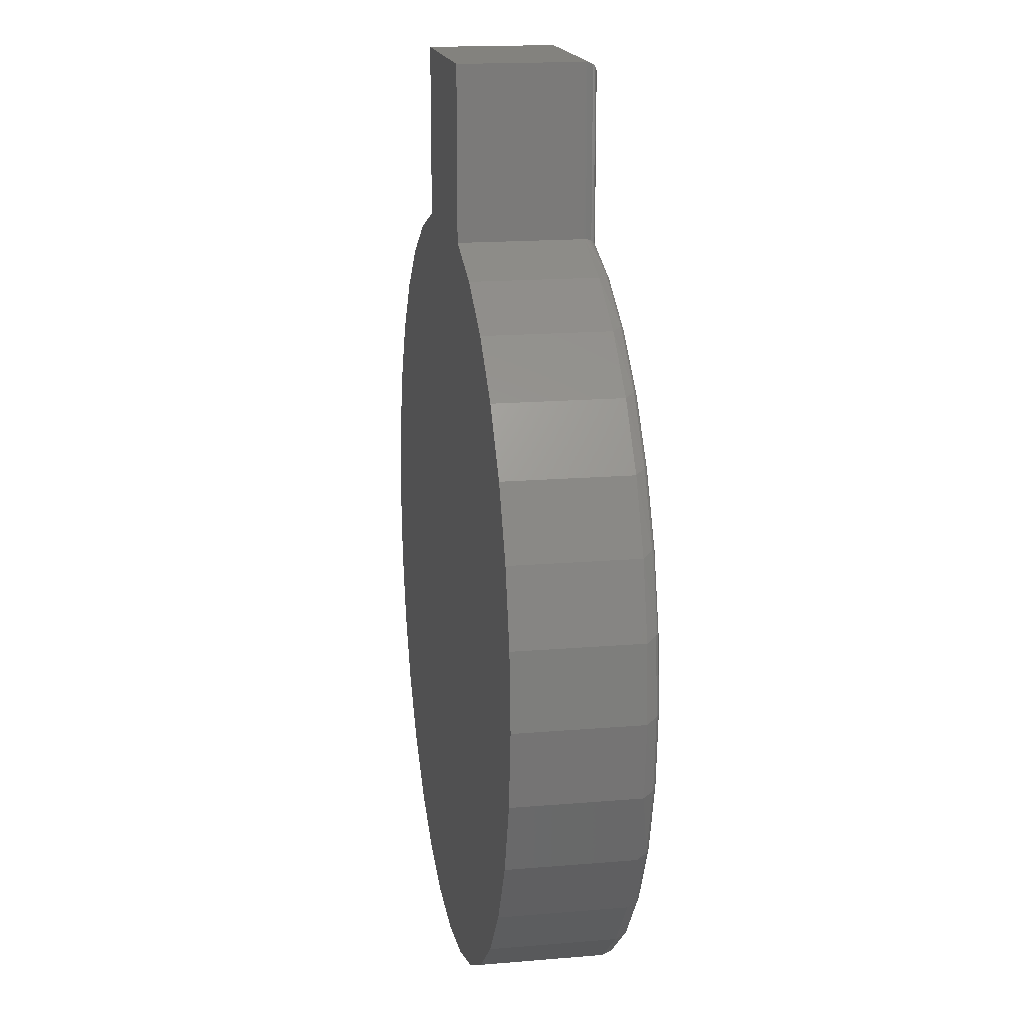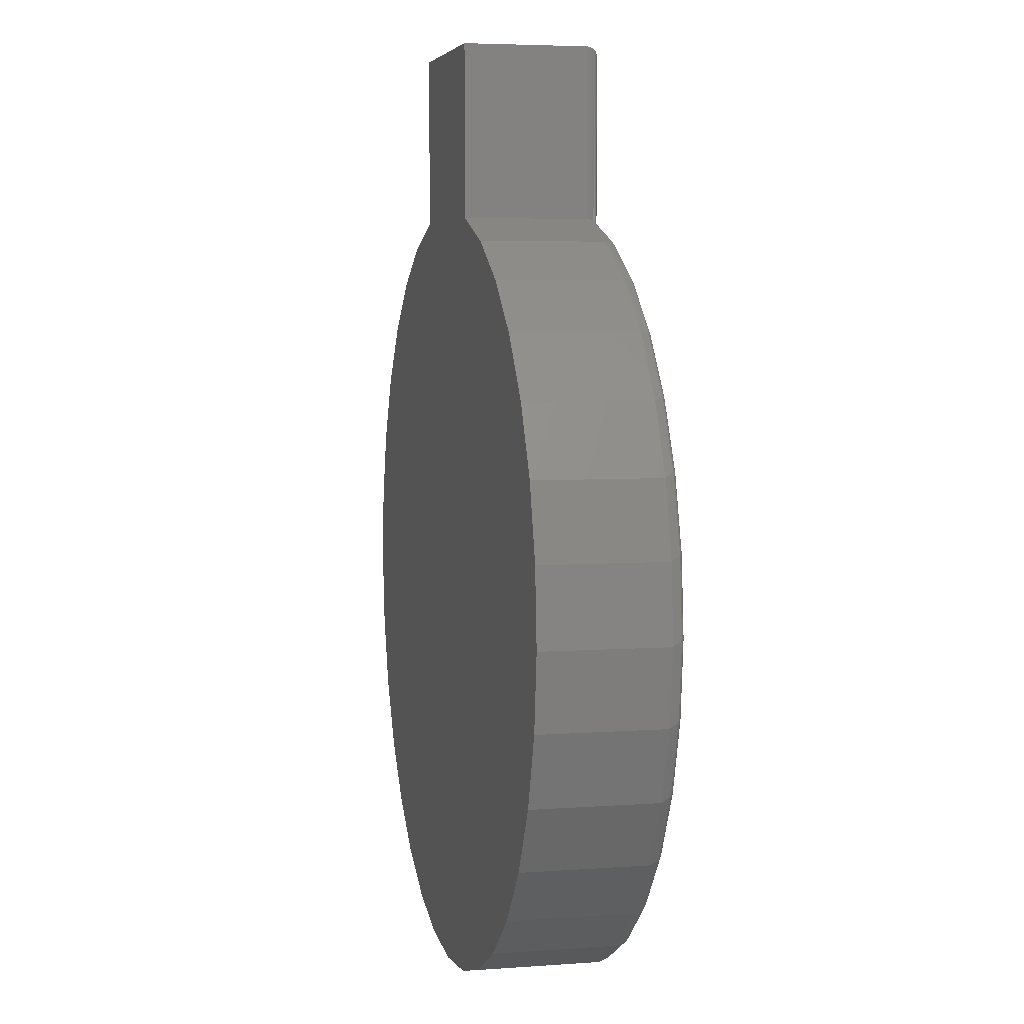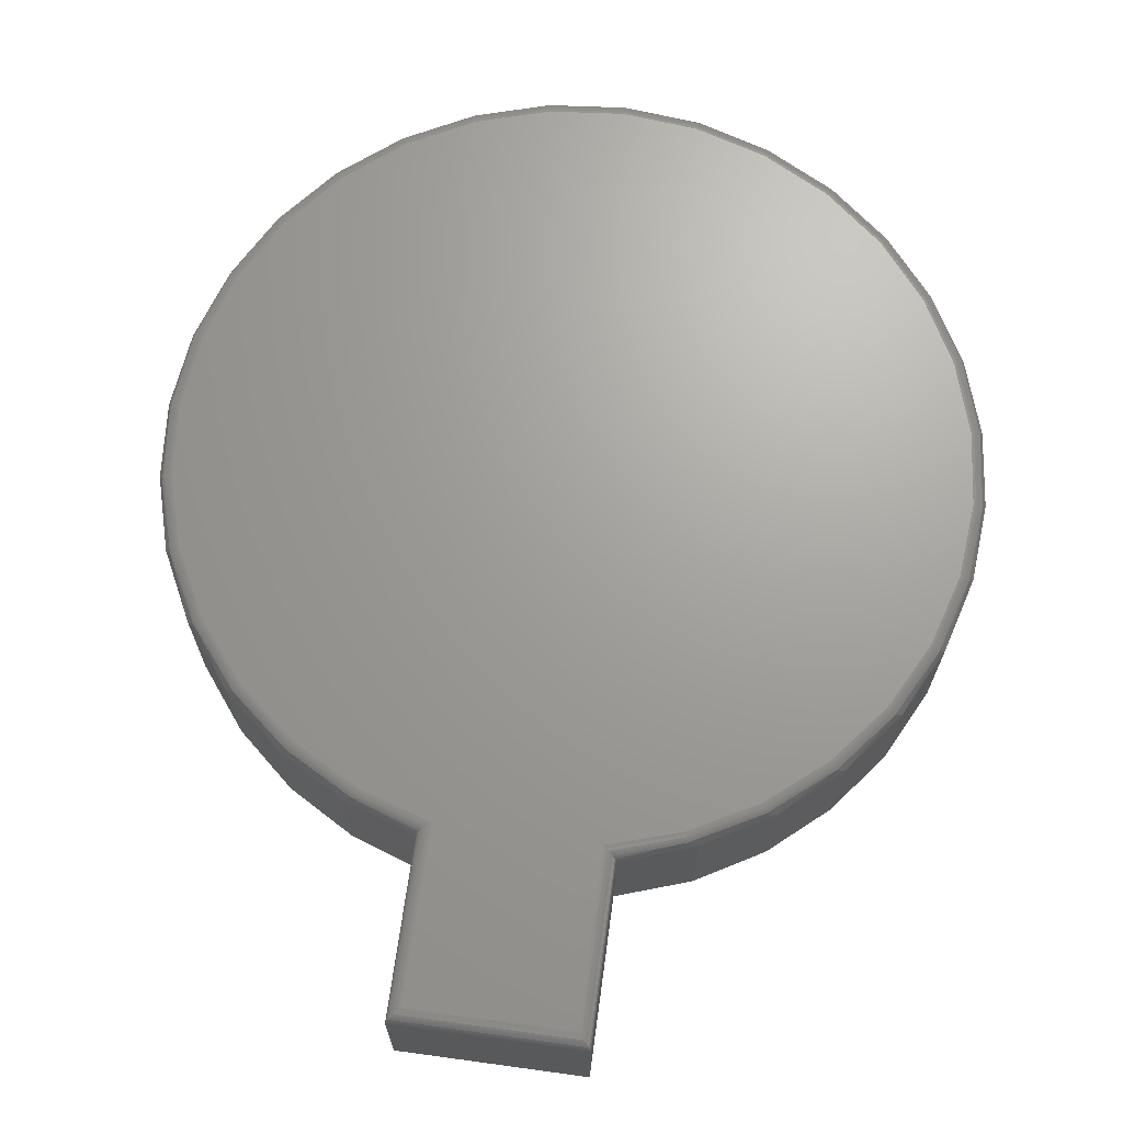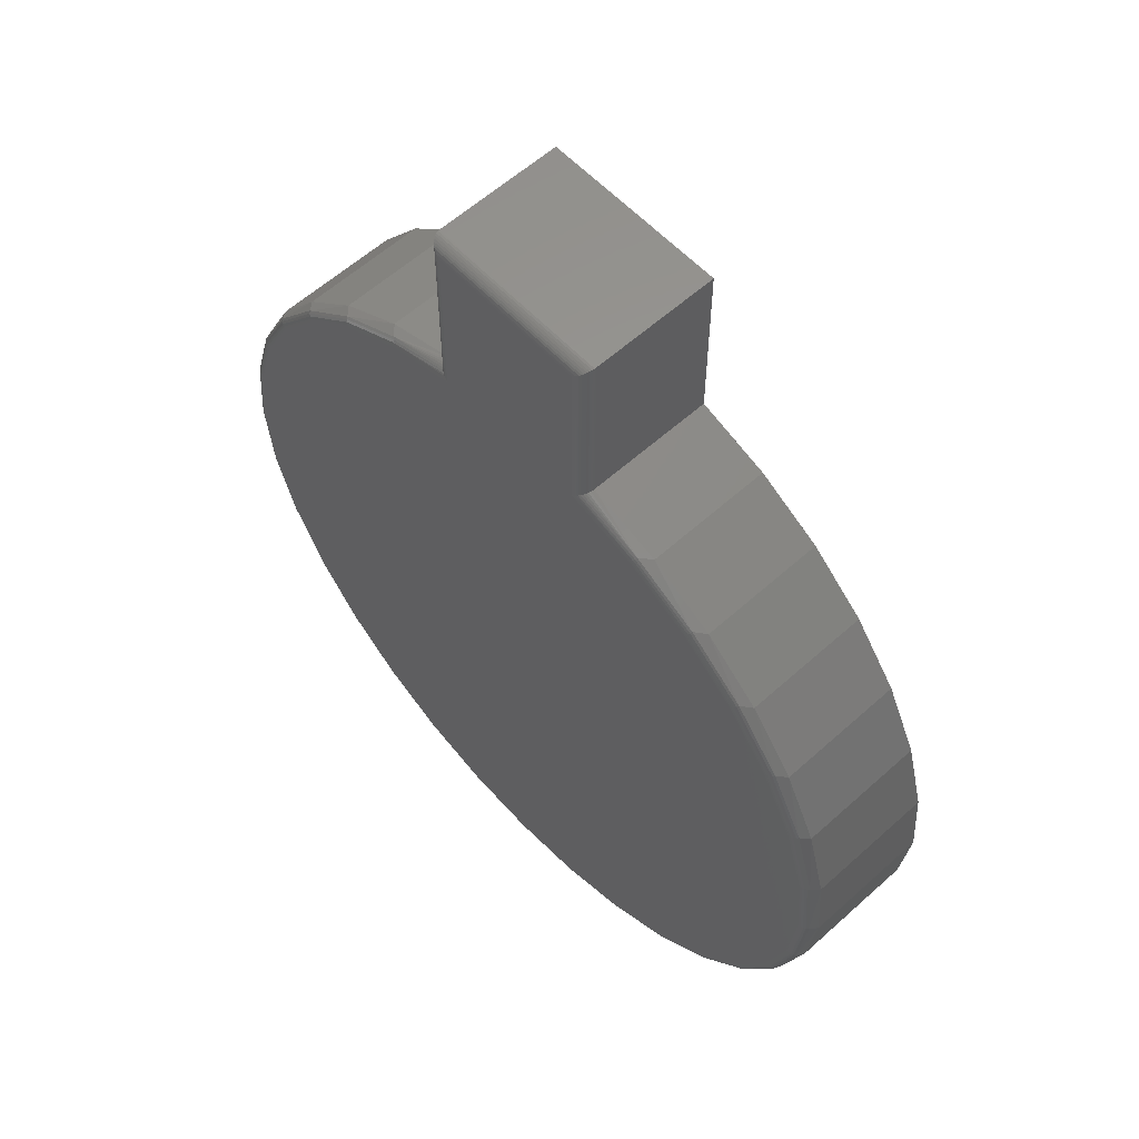
<metadata>
{"format":"stl","ext":"stl","renderer":"f3d","projection":"perspective","resolution":1024,"background":"white","views":[{"elev":16.6,"azim":-99.8,"up":"+Y"},{"elev":5.1,"azim":-103.1,"up":"+Y"},{"elev":68.4,"azim":-172.2,"up":"+Z"},{"elev":59.0,"azim":47.2,"up":"+Y"}]}
</metadata>
<code>
# stl→obj: 258 verts, 512 faces
v 0.09202 0.4889 0.1641
v -0.09202 0.4889 0.1641
v 0.09202 0.2894 0.1641
v -0.09202 0.2894 0.1641
v 0.176 0.2631 0.1641
v -0.176 0.2631 0.1641
v 0.2532 0.2209 0.1641
v -0.2532 0.2209 0.1641
v 0.3208 0.1646 0.1641
v -0.3208 0.1646 0.1641
v 0.3761 0.09615 0.1641
v -0.3761 0.09615 0.1641
v 0.4171 0.01829 0.1641
v -0.4171 0.01829 0.1641
v 0.4421 -0.06606 0.1641
v -0.4421 -0.06606 0.1641
v 0.4503 -0.1537 0.1641
v -0.4503 -0.1537 0.1641
v 0.4412 -0.2412 0.1641
v -0.4412 -0.2412 0.1641
v 0.4153 -0.3253 0.1641
v -0.4153 -0.3253 0.1641
v 0.3736 -0.4027 0.1641
v -0.3736 -0.4027 0.1641
v 0.3176 -0.4706 0.1641
v -0.3176 -0.4706 0.1641
v 0.2494 -0.5262 0.1641
v -0.2494 -0.5262 0.1641
v 0.1718 -0.5676 0.1641
v -0.1718 -0.5676 0.1641
v 0.08756 -0.5931 0.1641
v -0.08756 -0.5931 0.1641
v -1.11e-16 -0.6017 0.1641
v -0.1076 0.5045 0.1484
v -0.1076 0.5045 0
v -0.1076 0.3019 0.1484
v -0.1076 0.3019 0
v 0.1076 0.5045 0.1484
v 0.1076 0.5045 0
v 0.1076 0.3019 0.1484
v 0.1076 0.3019 0
v 0.193 0.2727 0
v 0.193 0.2727 0.1484
v 0.2711 0.2275 0
v 0.2711 0.2275 0.1484
v 0.339 0.1682 0
v 0.339 0.1682 0.1484
v 0.3942 0.09689 0
v 0.3942 0.09689 0.1484
v 0.4347 0.01628 0
v 0.4347 0.01628 0.1484
v 0.4588 -0.07062 0
v 0.4588 -0.07062 0.1484
v 0.4658 -0.1605 0
v 0.4658 -0.1605 0.1484
v 0.4553 -0.2501 0
v 0.4553 -0.2501 0.1484
v 0.4278 -0.336 0
v 0.4278 -0.336 0.1484
v 0.3842 -0.415 0
v 0.3842 -0.415 0.1484
v 0.3262 -0.484 0
v 0.3262 -0.484 0.1484
v 0.256 -0.5407 0
v 0.256 -0.5407 0.1484
v 0.1762 -0.5827 0
v 0.1762 -0.5827 0.1484
v 0.08977 -0.6086 0
v 0.08977 -0.6086 0.1484
v 3.282e-16 -0.6173 0
v 3.282e-16 -0.6173 0.1484
v -0.08977 -0.6086 0
v -0.08977 -0.6086 0.1484
v -0.1762 -0.5827 0
v -0.1762 -0.5827 0.1484
v -0.256 -0.5407 0
v -0.256 -0.5407 0.1484
v -0.3262 -0.484 0
v -0.3262 -0.484 0.1484
v -0.3842 -0.415 0
v -0.3842 -0.415 0.1484
v -0.4278 -0.336 0
v -0.4278 -0.336 0.1484
v -0.4553 -0.2501 0
v -0.4553 -0.2501 0.1484
v -0.4658 -0.1605 0
v -0.4658 -0.1605 0.1484
v -0.4588 -0.07062 0
v -0.4588 -0.07062 0.1484
v -0.4347 0.01628 0
v -0.4347 0.01628 0.1484
v -0.3942 0.09689 0
v -0.3942 0.09689 0.1484
v -0.339 0.1682 0
v -0.339 0.1682 0.1484
v -0.2711 0.2275 0
v -0.2711 0.2275 0.1484
v -0.193 0.2727 0
v -0.193 0.2727 0.1484
v 0.09569 0.4926 0.1636
v -0.09569 0.4926 0.1636
v 0.1061 0.503 0.1552
v -0.1048 0.5017 0.1574
v 0.1048 0.5017 0.1574
v -0.1032 0.5001 0.1593
v 0.1032 0.5001 0.1593
v -0.1013 0.4982 0.161
v 0.1013 0.4982 0.161
v -0.09921 0.4961 0.1623
v 0.09921 0.4961 0.1623
v 0.1075 0.5044 0.1504
v -0.1075 0.5044 0.1504
v 0.107 0.5039 0.1528
v -0.107 0.5039 0.1528
v -0.1061 0.503 0.1552
v 0.0957 0.2924 0.1636
v 0.1061 0.3007 0.1553
v 0.1048 0.2996 0.1574
v 0.1032 0.2984 0.1593
v 0.1013 0.2969 0.161
v 0.09922 0.2952 0.1623
v 0.09748 0.2938 0.1631
v 0.1075 0.3018 0.1505
v 0.107 0.3014 0.1529
v 0.1772 0.2659 0.1638
v -0.2594 0.2301 0.1595
v -0.3287 0.1723 0.1595
v -0.3853 0.1022 0.1595
v -0.4273 0.02245 0.1595
v -0.453 -0.06397 0.1595
v -0.4613 -0.1537 0.1595
v -0.452 -0.2434 0.1595
v -0.4255 -0.3295 0.1595
v -0.3828 -0.4089 0.1595
v -0.3254 -0.4784 0.1595
v -0.2556 -0.5354 0.1595
v 0.2556 -0.5354 0.1595
v 0.3254 -0.4784 0.1595
v 0.3828 -0.4089 0.1595
v 0.4255 -0.3295 0.1595
v 0.452 -0.2434 0.1595
v 0.4613 -0.1537 0.1595
v 0.453 -0.06397 0.1595
v 0.4273 0.02245 0.1595
v 0.3853 0.1022 0.1595
v 0.3287 0.1723 0.1595
v 0.2594 0.2301 0.1595
v 0.1783 0.2686 0.1629
v 0.1794 0.271 0.1614
v -0.0957 0.2924 0.1636
v -0.1772 0.2659 0.1638
v -0.09748 0.2938 0.1631
v -0.1783 0.2686 0.1629
v -0.09922 0.2952 0.1623
v -0.1013 0.2969 0.161
v -0.1794 0.271 0.1614
v -0.1032 0.2984 0.1593
v -0.09054 -0.6081 0.1515
v 0.1803 0.2732 0.1595
v -0.1803 0.2732 0.1595
v -0.1048 0.2996 0.1574
v -0.1061 0.3007 0.1553
v -0.107 0.3014 0.1529
v -0.1075 0.3018 0.1505
v -0.176 -0.5778 0.1595
v -0.09037 -0.6072 0.1544
v -0.09009 -0.6058 0.1571
v -0.08971 -0.6039 0.1595
v 0.176 -0.5778 0.1595
v 0.08971 -0.6039 0.1595
v 0.09009 -0.6058 0.1571
v 0.09037 -0.6072 0.1544
v 0.09054 -0.6081 0.1515
v -0.2549 0.2234 0.1638
v -0.2566 0.2259 0.1629
v -0.2581 0.2281 0.1614
v -0.323 0.1667 0.1638
v -0.3251 0.1688 0.1629
v -0.327 0.1707 0.1614
v -0.3787 0.09783 0.1638
v -0.3811 0.09944 0.1629
v -0.3834 0.1009 0.1614
v -0.4199 0.01943 0.1638
v -0.4226 0.02054 0.1629
v -0.4251 0.02156 0.1614
v -0.4451 -0.06548 0.1638
v -0.448 -0.06493 0.1629
v -0.4506 -0.06442 0.1614
v -0.4533 -0.1537 0.1638
v -0.4562 -0.1537 0.1629
v -0.4589 -0.1537 0.1614
v -0.4442 -0.2418 0.1638
v -0.4471 -0.2424 0.1629
v -0.4497 -0.2429 0.1614
v -0.4181 -0.3265 0.1638
v -0.4209 -0.3276 0.1629
v -0.4233 -0.3286 0.1614
v -0.3761 -0.4044 0.1638
v -0.3786 -0.4061 0.1629
v -0.3808 -0.4076 0.1614
v -0.3197 -0.4727 0.1638
v -0.3218 -0.4748 0.1629
v -0.3237 -0.4767 0.1614
v -0.2511 -0.5288 0.1638
v -0.2528 -0.5312 0.1629
v -0.2543 -0.5335 0.1614
v -0.1729 -0.5704 0.1638
v -0.1741 -0.5731 0.1629
v -0.1751 -0.5756 0.1614
v -0.08816 -0.5961 0.1638
v -0.08873 -0.5989 0.1629
v -0.08925 -0.6016 0.1614
v -7.216e-16 -0.6047 0.1638
v -6.939e-16 -0.6076 0.1629
v -7.216e-16 -0.6103 0.1614
v -6.939e-16 -0.6127 0.1595
v -6.939e-16 -0.6147 0.1571
v -7.216e-16 -0.6161 0.1544
v -7.216e-16 -0.617 0.1515
v 0.08816 -0.5961 0.1638
v 0.08873 -0.5989 0.1629
v 0.08925 -0.6016 0.1614
v 0.1729 -0.5704 0.1638
v 0.1741 -0.5731 0.1629
v 0.1751 -0.5756 0.1614
v 0.2511 -0.5288 0.1638
v 0.2528 -0.5312 0.1629
v 0.2543 -0.5335 0.1614
v 0.3197 -0.4727 0.1638
v 0.3218 -0.4748 0.1629
v 0.3237 -0.4767 0.1614
v 0.3761 -0.4044 0.1638
v 0.3786 -0.4061 0.1629
v 0.3808 -0.4076 0.1614
v 0.4181 -0.3265 0.1638
v 0.4209 -0.3276 0.1629
v 0.4233 -0.3286 0.1614
v 0.4442 -0.2418 0.1638
v 0.4471 -0.2424 0.1629
v 0.4497 -0.2429 0.1614
v 0.4533 -0.1537 0.1638
v 0.4562 -0.1537 0.1629
v 0.4589 -0.1537 0.1614
v 0.4451 -0.06548 0.1638
v 0.448 -0.06493 0.1629
v 0.4506 -0.06442 0.1614
v 0.4199 0.01943 0.1638
v 0.4226 0.02054 0.1629
v 0.4251 0.02156 0.1614
v 0.3787 0.09783 0.1638
v 0.3811 0.09944 0.1629
v 0.3834 0.1009 0.1614
v 0.323 0.1667 0.1638
v 0.3251 0.1688 0.1629
v 0.327 0.1707 0.1614
v 0.2549 0.2234 0.1638
v 0.2566 0.2259 0.1629
v 0.2581 0.2281 0.1614
f 1 2 3
f 3 2 4
f 3 4 5
f 5 4 6
f 5 6 7
f 7 6 8
f 7 8 9
f 9 8 10
f 9 10 11
f 11 10 12
f 11 12 13
f 13 12 14
f 13 14 15
f 15 14 16
f 15 16 17
f 17 16 18
f 17 18 19
f 19 18 20
f 19 20 21
f 21 20 22
f 21 22 23
f 23 22 24
f 23 24 25
f 25 24 26
f 25 26 27
f 27 26 28
f 27 28 29
f 29 28 30
f 29 30 31
f 31 30 32
f 31 32 33
f 34 35 36
f 36 35 37
f 38 39 34
f 34 39 35
f 40 41 38
f 38 41 39
f 41 40 42
f 42 40 43
f 42 43 44
f 44 43 45
f 44 45 46
f 46 45 47
f 46 47 48
f 48 47 49
f 48 49 50
f 50 49 51
f 50 51 52
f 52 51 53
f 52 53 54
f 54 53 55
f 54 55 56
f 56 55 57
f 56 57 58
f 58 57 59
f 58 59 60
f 60 59 61
f 60 61 62
f 62 61 63
f 62 63 64
f 64 63 65
f 64 65 66
f 66 65 67
f 66 67 68
f 68 67 69
f 68 69 70
f 70 69 71
f 70 71 72
f 72 71 73
f 72 73 74
f 74 73 75
f 74 75 76
f 76 75 77
f 76 77 78
f 78 77 79
f 78 79 80
f 80 79 81
f 80 81 82
f 82 81 83
f 82 83 84
f 84 83 85
f 84 85 86
f 86 85 87
f 86 87 88
f 88 87 89
f 88 89 90
f 90 89 91
f 90 91 92
f 92 91 93
f 92 93 94
f 94 93 95
f 94 95 96
f 96 95 97
f 96 97 98
f 98 97 99
f 98 99 37
f 37 99 36
f 2 100 101
f 2 1 100
f 102 103 104
f 104 103 105
f 104 105 106
f 106 105 107
f 106 107 108
f 108 107 109
f 108 109 110
f 110 109 101
f 110 101 100
f 38 34 111
f 111 34 112
f 111 112 113
f 113 112 114
f 113 114 102
f 102 114 115
f 102 115 103
f 1 116 100
f 1 3 116
f 117 104 118
f 118 104 106
f 118 106 119
f 119 106 108
f 119 108 120
f 120 108 110
f 120 110 121
f 122 121 110
f 110 100 122
f 122 100 116
f 40 38 123
f 123 38 111
f 123 111 124
f 124 111 113
f 124 113 117
f 117 113 102
f 117 102 104
f 3 125 116
f 3 5 125
f 97 126 99
f 95 127 97
f 93 128 95
f 91 129 93
f 89 130 91
f 87 131 89
f 85 132 87
f 83 133 85
f 81 134 83
f 79 135 81
f 77 136 79
f 63 137 65
f 61 138 63
f 59 139 61
f 57 140 59
f 55 141 57
f 53 142 55
f 51 143 53
f 49 144 51
f 47 145 49
f 45 146 47
f 43 147 45
f 116 125 148
f 116 148 122
f 121 122 148
f 148 149 121
f 121 149 120
f 4 150 6
f 6 150 151
f 151 150 152
f 151 152 153
f 153 152 154
f 153 154 155
f 153 155 156
f 156 155 157
f 158 75 73
f 159 147 43
f 159 43 40
f 159 40 123
f 159 123 124
f 159 124 117
f 159 117 118
f 159 118 119
f 159 119 120
f 159 120 149
f 160 156 157
f 160 157 161
f 160 161 162
f 160 162 163
f 160 163 164
f 160 164 36
f 160 36 99
f 160 99 126
f 165 136 77
f 165 77 75
f 165 75 158
f 165 158 166
f 165 166 167
f 165 167 168
f 169 170 171
f 169 171 172
f 169 172 173
f 169 173 69
f 169 69 67
f 169 67 65
f 169 65 137
f 8 6 174
f 174 6 151
f 174 151 175
f 175 151 153
f 175 153 176
f 176 153 156
f 176 156 126
f 126 156 160
f 10 8 177
f 177 8 174
f 177 174 178
f 178 174 175
f 178 175 179
f 179 175 176
f 179 176 127
f 127 176 126
f 127 126 97
f 12 10 180
f 180 10 177
f 180 177 181
f 181 177 178
f 181 178 182
f 182 178 179
f 182 179 128
f 128 179 127
f 128 127 95
f 14 12 183
f 183 12 180
f 183 180 184
f 184 180 181
f 184 181 185
f 185 181 182
f 185 182 129
f 129 182 128
f 129 128 93
f 16 14 186
f 186 14 183
f 186 183 187
f 187 183 184
f 187 184 188
f 188 184 185
f 188 185 130
f 130 185 129
f 130 129 91
f 18 16 189
f 189 16 186
f 189 186 190
f 190 186 187
f 190 187 191
f 191 187 188
f 191 188 131
f 131 188 130
f 131 130 89
f 20 18 192
f 192 18 189
f 192 189 193
f 193 189 190
f 193 190 194
f 194 190 191
f 194 191 132
f 132 191 131
f 132 131 87
f 22 20 195
f 195 20 192
f 195 192 196
f 196 192 193
f 196 193 197
f 197 193 194
f 197 194 133
f 133 194 132
f 133 132 85
f 24 22 198
f 198 22 195
f 198 195 199
f 199 195 196
f 199 196 200
f 200 196 197
f 200 197 134
f 134 197 133
f 134 133 83
f 26 24 201
f 201 24 198
f 201 198 202
f 202 198 199
f 202 199 203
f 203 199 200
f 203 200 135
f 135 200 134
f 135 134 81
f 28 26 204
f 204 26 201
f 204 201 205
f 205 201 202
f 205 202 206
f 206 202 203
f 206 203 136
f 136 203 135
f 136 135 79
f 30 28 207
f 207 28 204
f 207 204 208
f 208 204 205
f 208 205 209
f 209 205 206
f 209 206 165
f 165 206 136
f 32 30 210
f 210 30 207
f 210 207 211
f 211 207 208
f 211 208 212
f 212 208 209
f 212 209 168
f 168 209 165
f 33 32 213
f 213 32 210
f 213 210 214
f 214 210 211
f 214 211 215
f 215 211 212
f 215 212 216
f 216 212 168
f 216 168 217
f 217 168 167
f 217 167 218
f 218 167 166
f 218 166 219
f 219 166 158
f 219 158 71
f 71 158 73
f 31 33 220
f 220 33 213
f 220 213 221
f 221 213 214
f 221 214 222
f 222 214 215
f 222 215 170
f 170 215 216
f 170 216 171
f 171 216 217
f 171 217 172
f 172 217 218
f 172 218 173
f 173 218 219
f 173 219 69
f 69 219 71
f 29 31 223
f 223 31 220
f 223 220 224
f 224 220 221
f 224 221 225
f 225 221 222
f 225 222 169
f 169 222 170
f 27 29 226
f 226 29 223
f 226 223 227
f 227 223 224
f 227 224 228
f 228 224 225
f 228 225 137
f 137 225 169
f 25 27 229
f 229 27 226
f 229 226 230
f 230 226 227
f 230 227 231
f 231 227 228
f 231 228 138
f 138 228 137
f 138 137 63
f 23 25 232
f 232 25 229
f 232 229 233
f 233 229 230
f 233 230 234
f 234 230 231
f 234 231 139
f 139 231 138
f 139 138 61
f 21 23 235
f 235 23 232
f 235 232 236
f 236 232 233
f 236 233 237
f 237 233 234
f 237 234 140
f 140 234 139
f 140 139 59
f 19 21 238
f 238 21 235
f 238 235 239
f 239 235 236
f 239 236 240
f 240 236 237
f 240 237 141
f 141 237 140
f 141 140 57
f 17 19 241
f 241 19 238
f 241 238 242
f 242 238 239
f 242 239 243
f 243 239 240
f 243 240 142
f 142 240 141
f 142 141 55
f 15 17 244
f 244 17 241
f 244 241 245
f 245 241 242
f 245 242 246
f 246 242 243
f 246 243 143
f 143 243 142
f 143 142 53
f 13 15 247
f 247 15 244
f 247 244 248
f 248 244 245
f 248 245 249
f 249 245 246
f 249 246 144
f 144 246 143
f 144 143 51
f 11 13 250
f 250 13 247
f 250 247 251
f 251 247 248
f 251 248 252
f 252 248 249
f 252 249 145
f 145 249 144
f 145 144 49
f 9 11 253
f 253 11 250
f 253 250 254
f 254 250 251
f 254 251 255
f 255 251 252
f 255 252 146
f 146 252 145
f 146 145 47
f 7 9 256
f 256 9 253
f 256 253 257
f 257 253 254
f 257 254 258
f 258 254 255
f 258 255 147
f 147 255 146
f 147 146 45
f 5 7 125
f 125 7 256
f 125 256 148
f 148 256 257
f 148 257 149
f 149 257 258
f 149 258 159
f 159 258 147
f 4 101 150
f 4 2 101
f 115 161 103
f 103 161 157
f 103 157 105
f 105 157 155
f 105 155 107
f 107 155 154
f 107 154 109
f 109 154 152
f 109 152 101
f 101 152 150
f 34 36 112
f 112 36 164
f 112 164 114
f 114 164 163
f 114 163 115
f 115 163 162
f 115 162 161
f 70 72 68
f 68 72 74
f 68 74 66
f 66 74 76
f 66 76 64
f 64 76 78
f 64 78 62
f 62 78 80
f 62 80 60
f 60 80 82
f 60 82 58
f 58 82 84
f 58 84 56
f 56 84 86
f 56 86 54
f 54 86 88
f 54 88 52
f 52 88 90
f 52 90 50
f 50 90 92
f 50 92 48
f 48 92 94
f 48 94 46
f 46 94 96
f 46 96 44
f 44 96 98
f 44 98 42
f 42 98 37
f 42 37 41
f 41 37 35
f 41 35 39

</code>
